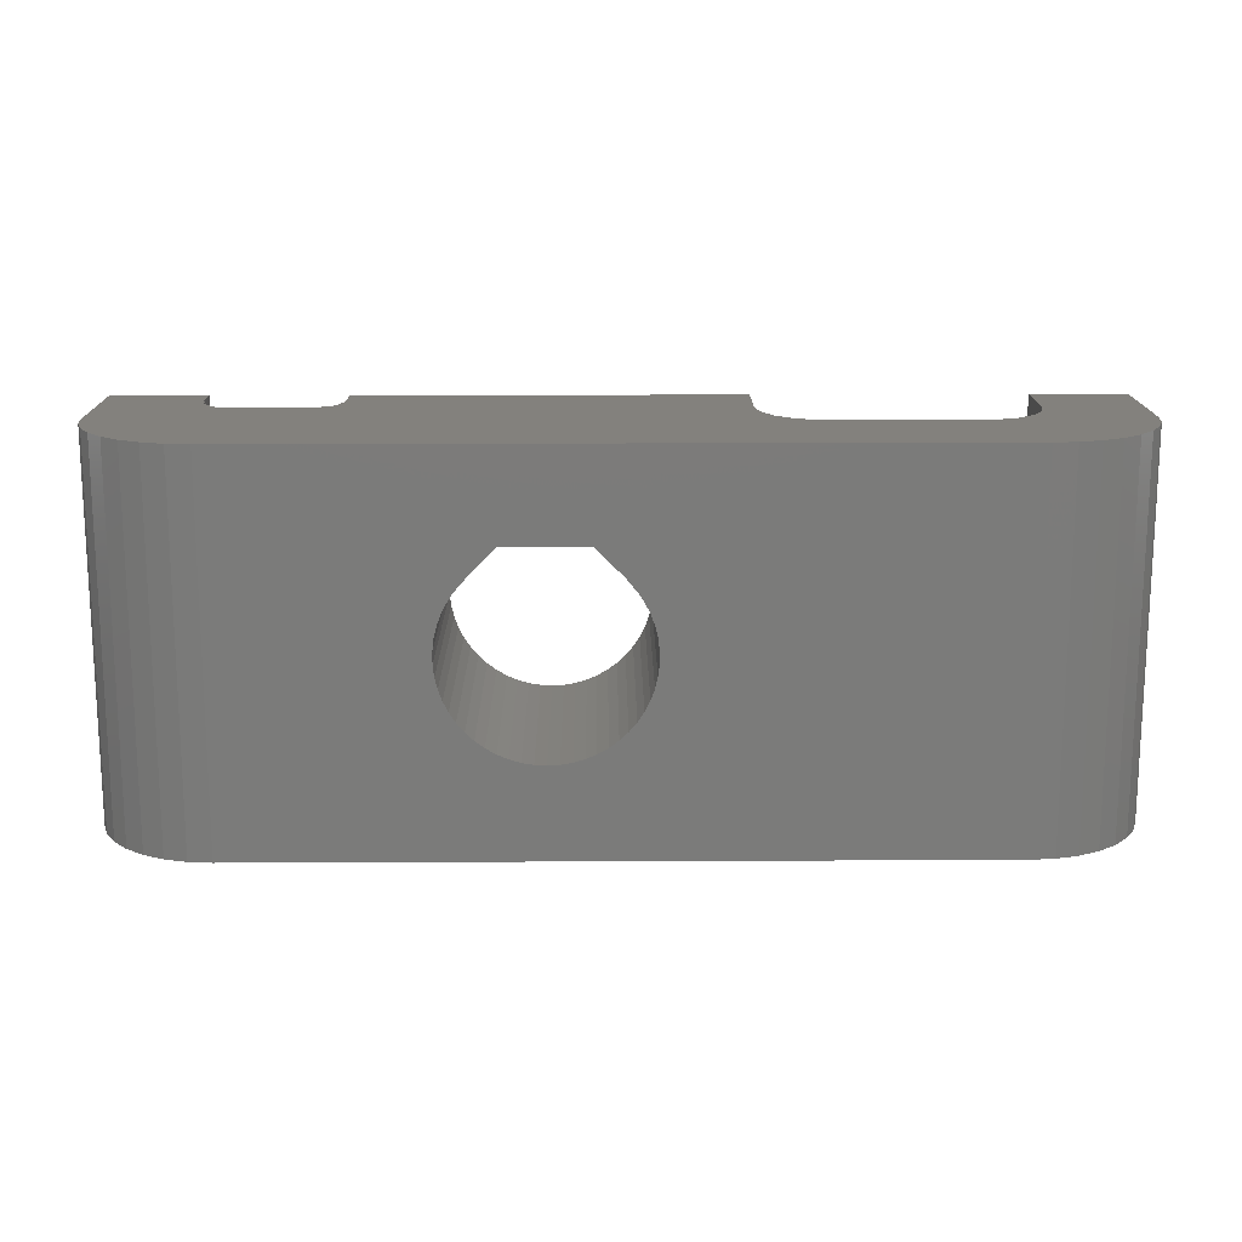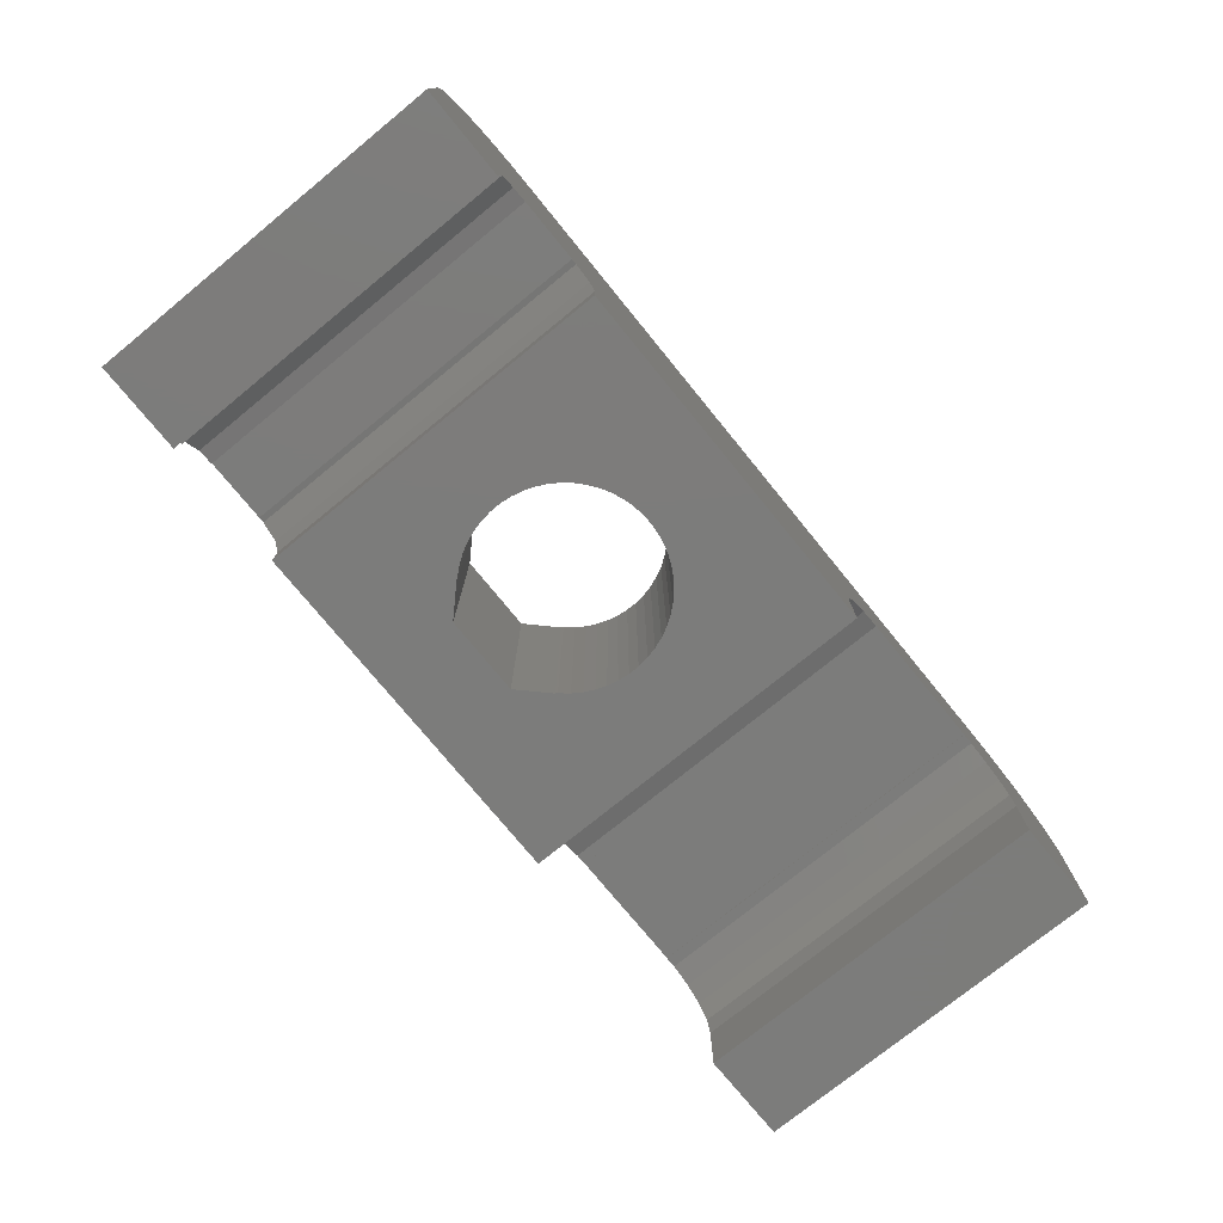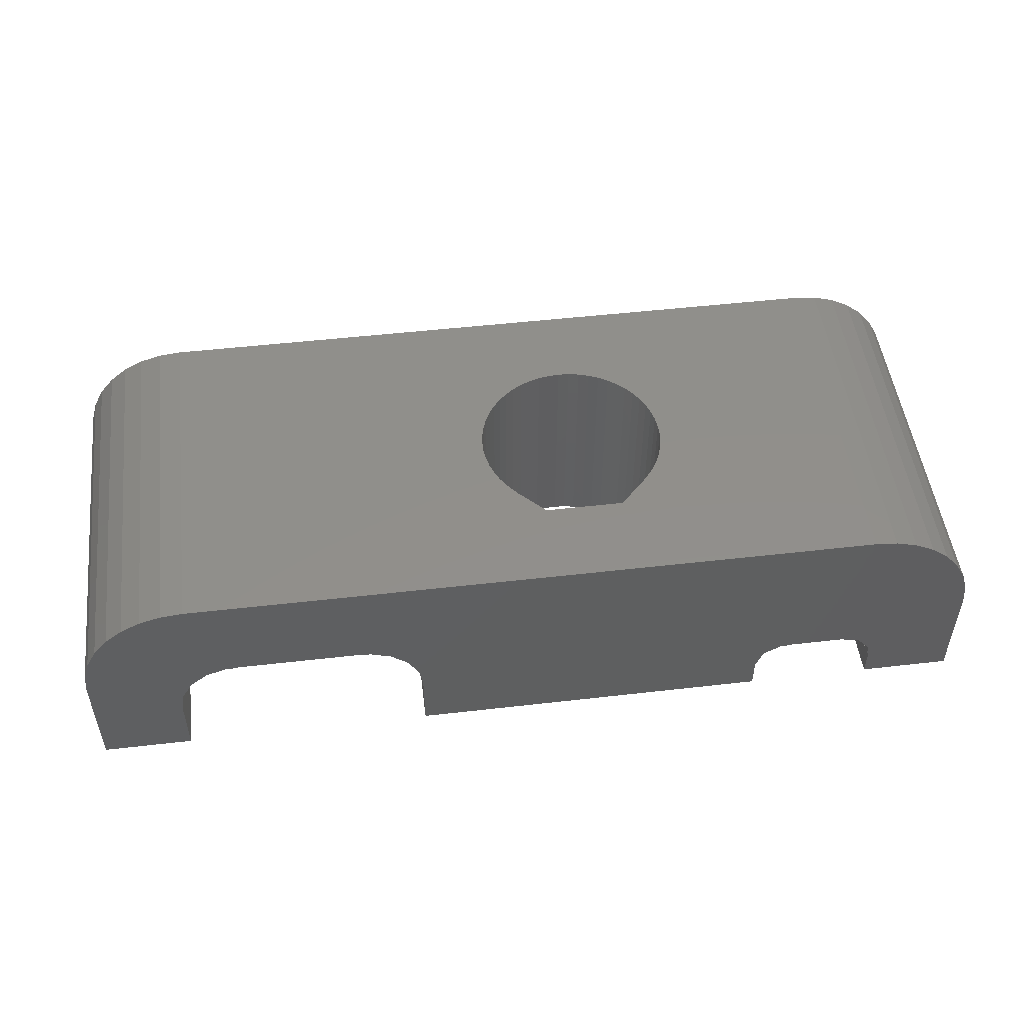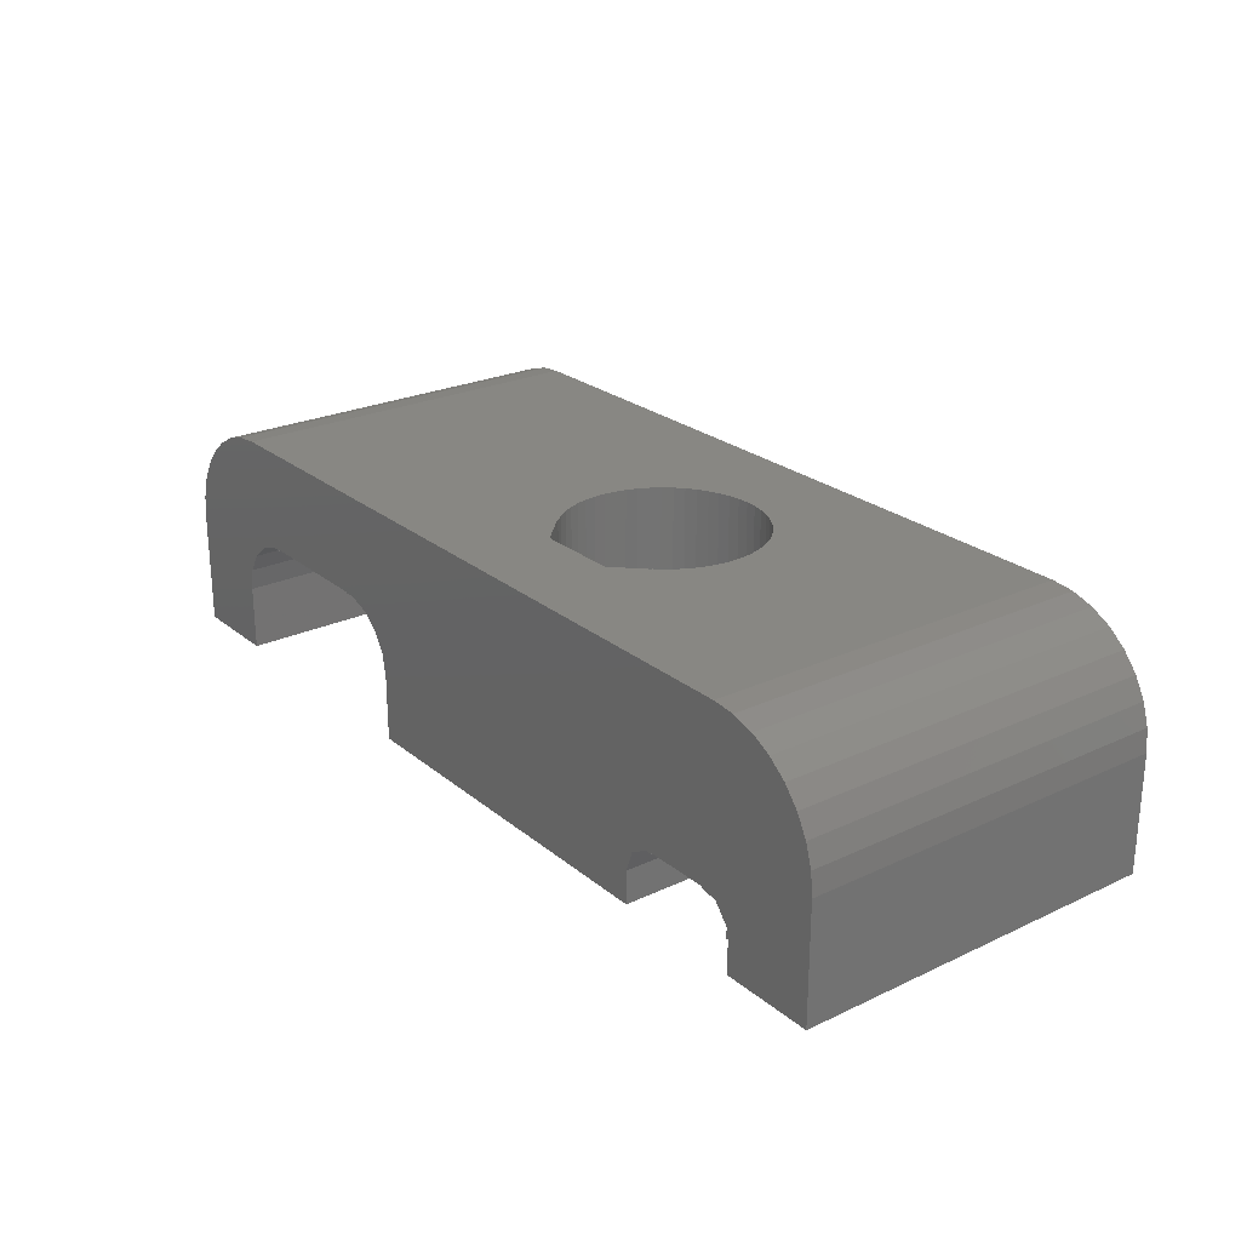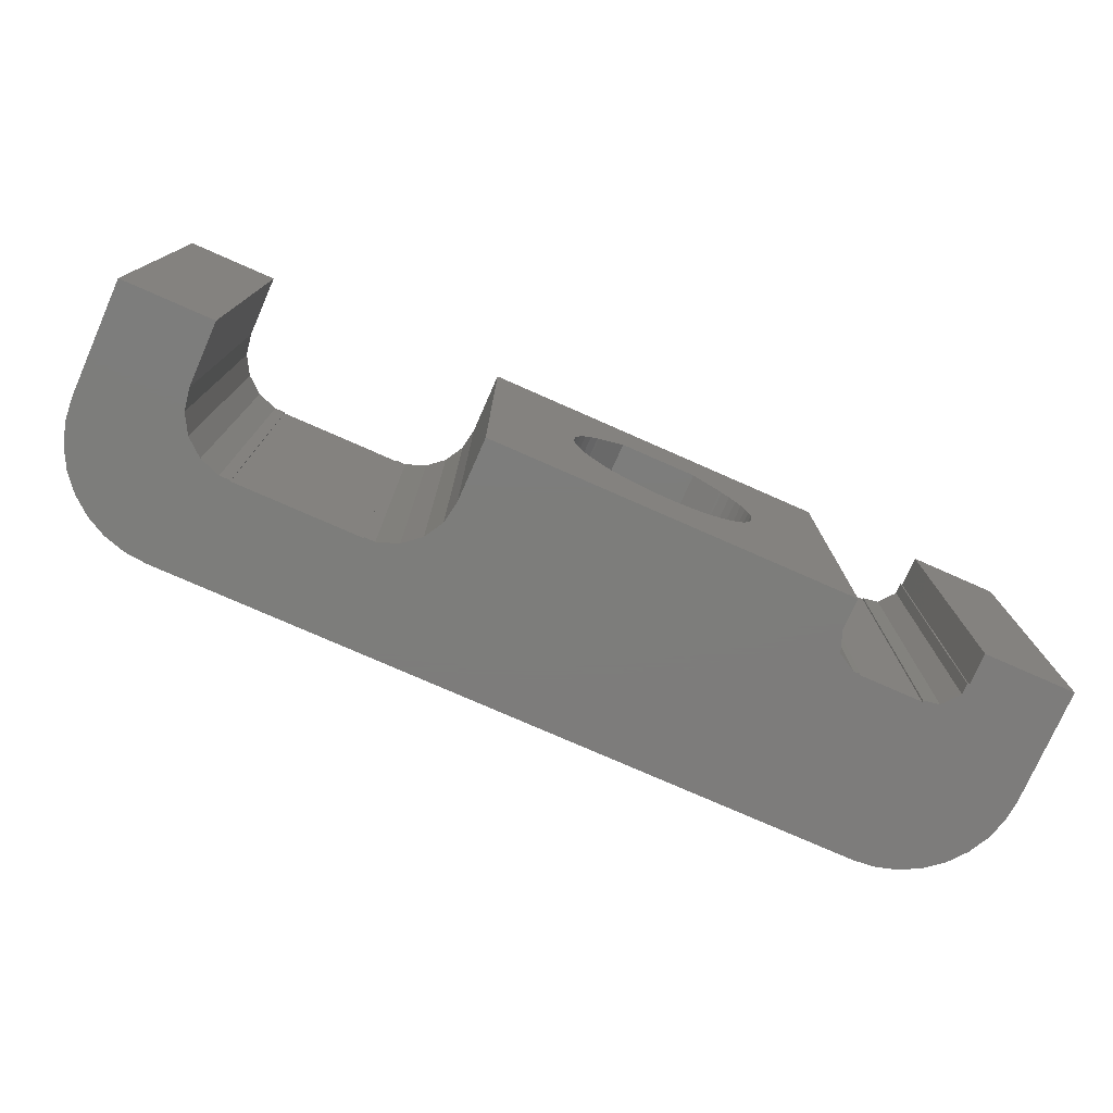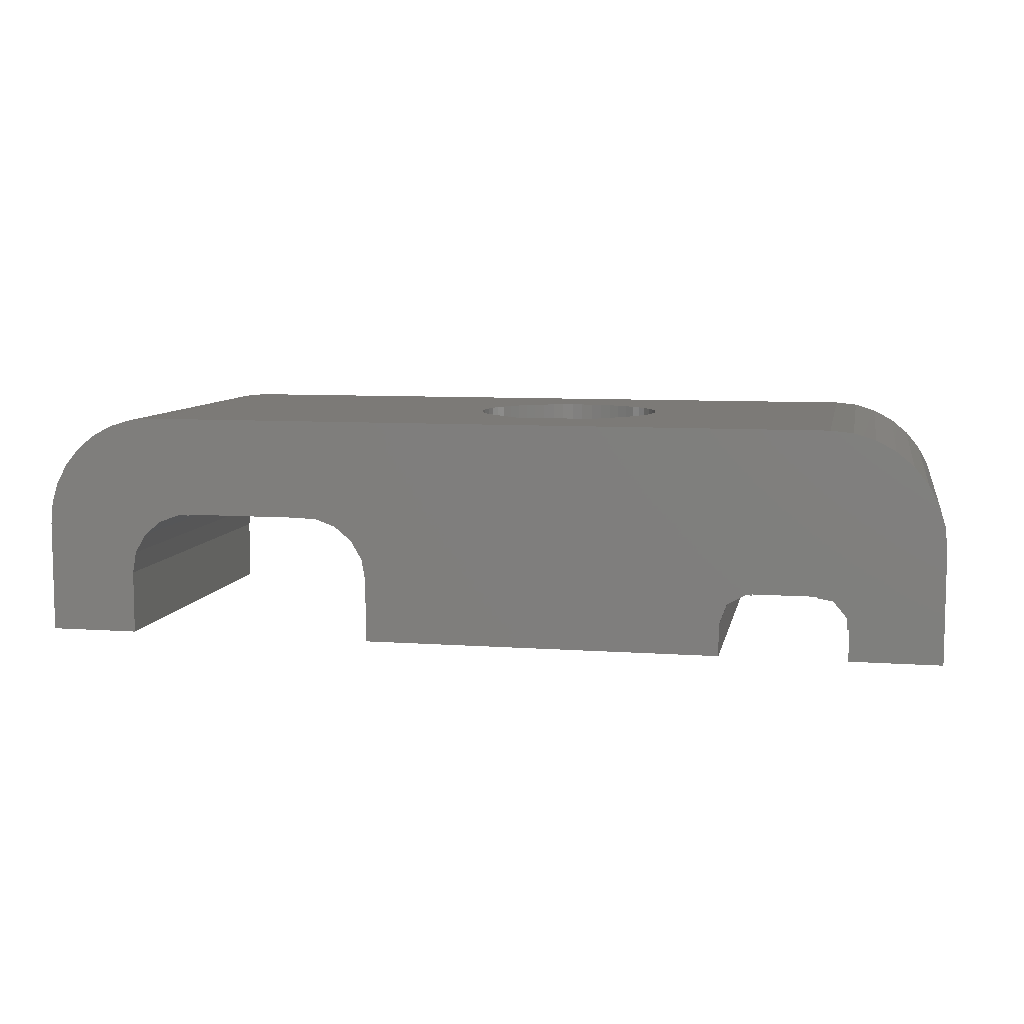
<metadata>
{"format":"stl","ext":"stl","renderer":"f3d","projection":"perspective","resolution":1024,"background":"white","views":[{"elev":15.7,"azim":179.4,"up":"+Z"},{"elev":-75.5,"azim":129.2,"up":"+Y"},{"elev":50.4,"azim":-7.2,"up":"+Y"},{"elev":24.6,"azim":52.6,"up":"+Y"},{"elev":-76.4,"azim":-23.8,"up":"+Z"},{"elev":7.9,"azim":11.2,"up":"+Y"}]}
</metadata>
<code>
# stl→obj: 192 verts, 384 faces
v -11.6 0 8
v -11.6 0 0
v -9.6 0 0
v -9.6 0 8
v -11.6 2.5 0
v -11.55 2.988 0
v -11.41 3.457 0
v -11.18 3.889 0
v -10.87 4.268 0
v -10.49 4.579 0
v -10.06 4.81 0
v -9.6 1.4 0
v -9.588 4.952 0
v -9.516 1.879 0
v -9.1 5 0
v -4.7 2.612 0
v 6.3 5 0
v -5.4 2.779 0
v -5.4 2.8 0
v -5.157 2.779 0
v -4 1.4 0
v 7.689 4.579 0
v 8.068 4.268 0
v -4.084 1.879 0
v 6.788 4.952 0
v 7.257 4.81 0
v 6.8 0 0
v 8.8 2.5 0
v 8.8 0 0
v 6.8 0.7 0
v 6.758 0.7 0
v 6.758 0.939 0
v 8.61 3.457 0
v 8.752 2.988 0
v 6.45 1.306 0
v 6.1 1.368 0
v 4 0 0
v -4 0 0
v 4 0.7 0
v 6.1 1.4 0
v 4.7 1.4 0
v 4.578 1.389 0
v 8.379 3.889 0
v -8.443 2.779 0
v -8.2 2.8 0
v -8.2 2.779 0
v -4.328 2.3 0
v -8.9 2.612 0
v -9.272 2.3 0
v 4.7 1.368 0
v 4.164 1.15 0
v -11.6 2.5 8
v -9.516 1.879 8
v -9.6 1.4 8
v -9.272 2.3 8
v -8.9 2.612 8
v -8.443 2.779 8
v 8.068 4.268 8
v -8.2 2.8 8
v -8.2 2.779 8
v 8.752 2.988 8
v -5.4 2.8 8
v -5.157 2.779 8
v -5.4 2.779 8
v 8.8 2.5 8
v 4 0 8
v -4.7 2.612 8
v -4.328 2.3 8
v -4.084 1.879 8
v -4 1.4 8
v -4 0 8
v 4 0.7 8
v 4.164 1.15 8
v 4.578 1.389 8
v 4.7 1.4 8
v 4.7 1.368 8
v 6.1 1.4 8
v 6.45 1.306 8
v 6.1 1.368 8
v 8.8 0 8
v 6.758 0.939 8
v 6.8 0.7 8
v 6.758 0.7 8
v 6.8 0 8
v 8.61 3.457 8
v 8.379 3.889 8
v 7.689 4.579 8
v 7.257 4.81 8
v 6.788 4.952 8
v 6.3 5 8
v -9.1 5 8
v -9.588 4.952 8
v -10.06 4.81 8
v -10.49 4.579 8
v -10.87 4.268 8
v -11.18 3.889 8
v -11.41 3.457 8
v -11.55 2.988 8
v 0.7169 0 2.037
v -2.086 0 3.881
v -2.086 0 4.119
v -2.057 0 4.366
v 0.9343 0 2.131
v -2.001 0 4.599
v -1.919 0 4.826
v 1.151 0 2.257
v -1.81 0 5.044
v -1.677 0 5.246
v -1.513 0 5.441
v -1.485 0 5.485
v -1.476 0 5.476
v 1.476 0 5.476
v 1.513 0 5.441
v 1.485 0 5.485
v -0.87 0 6.1
v 2.057 0 4.366
v 2.086 0 4.119
v 2.086 0 3.881
v 2.057 0 3.634
v 0.87 0 6.1
v 1.919 0 4.826
v 2.001 0 4.599
v 1.677 0 5.246
v 1.81 0 5.044
v 2.001 0 3.401
v 1.919 0 3.174
v 1.81 0 2.956
v 1.676 0 2.753
v 1.518 0 2.564
v 0.4814 0 1.967
v 0.2414 0 1.925
v 0 0 1.911
v -0.2414 0 1.925
v -0.4814 0 1.967
v -0.7169 0 2.037
v -0.9343 0 2.131
v -1.151 0 2.257
v -1.343 0 2.4
v -1.518 0 2.564
v -1.676 0 2.753
v -1.81 0 2.956
v -1.919 0 3.174
v -2.001 0 3.401
v -2.057 0 3.634
v 1.343 0 2.4
v -0.2414 5 1.925
v -0.4814 5 1.967
v 0.87 5 6.1
v -2.086 5 4.119
v -2.086 5 3.881
v -2.057 5 3.634
v -2.001 5 3.401
v -1.919 5 3.174
v -1.81 5 2.956
v -1.676 5 2.753
v -1.518 5 2.564
v -1.343 5 2.4
v -1.151 5 2.257
v -0.9343 5 2.131
v -0.7169 5 2.037
v 0 5 1.911
v 0.2414 5 1.925
v 0.4814 5 1.967
v 0.7169 5 2.037
v 0.9343 5 2.131
v 1.151 5 2.257
v 1.343 5 2.4
v 1.518 5 2.564
v 1.676 5 2.753
v -2.057 5 4.366
v -2.001 5 4.599
v 1.81 5 2.956
v -1.919 5 4.826
v 1.919 5 3.174
v 2.001 5 3.401
v -1.81 5 5.044
v 2.057 5 3.634
v -1.677 5 5.246
v 2.086 5 3.881
v 2.086 5 4.119
v -1.513 5 5.441
v 2.057 5 4.366
v 2.001 5 4.599
v 1.919 5 4.826
v 1.81 5 5.044
v 1.677 5 5.246
v 1.513 5 5.441
v 1.476 5 5.476
v 1.485 5 5.485
v -0.87 5 6.1
v -1.476 5 5.476
v -1.485 5 5.485
f 1 2 3
f 4 1 3
f 2 5 3
f 3 5 6
f 3 6 7
f 3 7 8
f 3 8 9
f 3 9 10
f 3 10 11
f 12 11 13
f 14 13 15
f 16 15 17
f 18 19 20
f 21 22 23
f 24 25 26
f 24 26 22
f 24 22 21
f 27 28 29
f 30 28 27
f 31 28 30
f 32 28 31
f 21 33 34
f 35 28 32
f 36 28 35
f 37 38 39
f 40 28 36
f 41 28 40
f 42 28 41
f 21 34 28
f 21 23 43
f 21 43 33
f 24 17 25
f 44 45 46
f 19 15 20
f 24 47 17
f 20 15 16
f 47 16 17
f 45 15 19
f 44 15 45
f 48 15 44
f 14 15 49
f 49 15 48
f 12 13 14
f 3 11 12
f 42 41 50
f 21 28 42
f 21 42 51
f 21 51 39
f 21 39 38
f 2 1 5
f 5 1 52
f 52 1 4
f 53 52 54
f 54 52 4
f 55 52 53
f 56 52 55
f 57 52 56
f 58 52 57
f 59 57 60
f 58 57 59
f 61 59 62
f 63 62 64
f 65 62 63
f 66 63 67
f 66 67 68
f 66 68 69
f 66 69 70
f 66 70 71
f 72 63 66
f 73 63 72
f 74 63 73
f 75 63 74
f 75 74 76
f 77 63 75
f 65 63 77
f 78 77 79
f 65 77 78
f 80 78 81
f 82 81 83
f 80 81 82
f 80 82 84
f 65 78 80
f 61 62 65
f 85 59 61
f 86 59 85
f 58 59 86
f 87 52 58
f 88 52 87
f 89 52 88
f 90 52 89
f 91 52 90
f 92 52 91
f 93 52 92
f 94 52 93
f 95 52 94
f 96 52 95
f 97 52 96
f 98 52 97
f 12 54 4
f 3 12 4
f 14 53 54
f 12 14 54
f 49 55 53
f 14 49 53
f 48 56 55
f 49 48 55
f 44 57 56
f 48 44 56
f 46 60 57
f 44 46 57
f 45 59 60
f 46 45 60
f 19 62 59
f 45 19 59
f 62 19 64
f 64 19 18
f 20 63 64
f 18 20 64
f 16 67 63
f 20 16 63
f 47 68 67
f 16 47 67
f 69 68 24
f 24 68 47
f 70 69 21
f 21 69 24
f 70 21 71
f 71 21 38
f 99 38 37
f 71 38 100
f 71 100 101
f 71 101 102
f 103 99 37
f 71 102 104
f 71 104 105
f 106 103 37
f 71 105 107
f 71 107 108
f 71 108 109
f 110 71 111
f 112 113 114
f 115 71 110
f 116 117 37
f 66 71 115
f 118 119 37
f 66 120 114
f 121 122 37
f 66 114 113
f 66 113 123
f 122 116 37
f 66 123 124
f 66 121 37
f 66 124 121
f 117 118 37
f 119 125 37
f 125 126 37
f 126 127 37
f 127 128 37
f 128 129 37
f 130 38 99
f 131 38 130
f 132 38 131
f 133 38 132
f 134 38 133
f 135 38 134
f 136 38 135
f 137 38 136
f 138 38 137
f 139 38 138
f 140 38 139
f 141 38 140
f 142 38 141
f 143 38 142
f 144 38 143
f 100 38 144
f 145 106 37
f 109 111 71
f 115 120 66
f 129 145 37
f 66 37 39
f 72 66 39
f 72 39 51
f 73 72 51
f 73 51 42
f 74 73 42
f 74 42 50
f 76 74 50
f 76 50 41
f 75 76 41
f 75 41 40
f 77 75 40
f 36 79 40
f 40 79 77
f 79 36 35
f 78 79 35
f 35 32 78
f 78 32 81
f 31 83 32
f 32 83 81
f 83 31 30
f 82 83 30
f 27 84 30
f 30 84 82
f 29 80 84
f 27 29 84
f 28 65 80
f 29 28 80
f 61 65 28
f 34 61 28
f 85 61 34
f 33 85 34
f 86 85 33
f 43 86 33
f 58 86 43
f 23 58 43
f 58 23 87
f 87 23 22
f 87 22 88
f 88 22 26
f 88 26 89
f 89 26 25
f 89 25 90
f 90 25 17
f 146 17 147
f 148 91 90
f 15 91 149
f 15 149 150
f 15 150 151
f 15 151 152
f 15 152 153
f 15 153 154
f 15 154 155
f 15 155 156
f 15 156 157
f 15 157 158
f 15 158 159
f 15 159 160
f 15 160 147
f 15 147 17
f 161 17 146
f 162 17 161
f 163 17 162
f 164 17 163
f 165 17 164
f 166 17 165
f 167 17 166
f 168 17 167
f 17 168 90
f 168 169 90
f 170 91 171
f 169 172 90
f 171 91 173
f 172 174 90
f 174 175 90
f 173 91 176
f 175 177 90
f 176 91 178
f 177 179 90
f 179 180 90
f 178 91 181
f 180 182 90
f 182 183 90
f 183 184 90
f 184 185 90
f 185 186 90
f 186 187 90
f 187 188 90
f 188 189 90
f 190 91 148
f 189 148 90
f 191 91 192
f 181 91 191
f 192 91 190
f 149 91 170
f 13 92 15
f 15 92 91
f 11 93 13
f 13 93 92
f 10 94 11
f 11 94 93
f 9 95 10
f 10 95 94
f 8 96 9
f 9 96 95
f 7 97 8
f 8 97 96
f 6 98 7
f 7 98 97
f 5 52 6
f 6 52 98
f 150 149 101
f 100 150 101
f 150 100 144
f 151 150 144
f 143 152 151
f 144 143 151
f 152 143 142
f 153 152 142
f 141 154 153
f 142 141 153
f 154 141 140
f 155 154 140
f 139 156 155
f 140 139 155
f 156 139 138
f 157 156 138
f 137 158 157
f 138 137 157
f 158 137 136
f 159 158 136
f 135 160 159
f 136 135 159
f 160 135 134
f 147 160 134
f 133 146 147
f 134 133 147
f 146 133 132
f 161 146 132
f 131 162 161
f 132 131 161
f 162 131 130
f 163 162 130
f 99 164 163
f 130 99 163
f 164 99 103
f 165 164 103
f 106 166 165
f 103 106 165
f 166 106 145
f 167 166 145
f 129 168 167
f 145 129 167
f 129 128 168
f 168 128 169
f 172 169 127
f 127 169 128
f 127 126 172
f 172 126 174
f 175 174 125
f 125 174 126
f 125 119 175
f 175 119 177
f 179 177 118
f 118 177 119
f 118 117 179
f 179 117 180
f 180 117 182
f 182 117 116
f 122 183 116
f 116 183 182
f 183 122 184
f 184 122 121
f 124 185 121
f 121 185 184
f 185 124 186
f 186 124 123
f 113 187 123
f 123 187 186
f 187 113 188
f 188 113 112
f 189 188 114
f 114 188 112
f 189 114 148
f 148 114 120
f 148 120 190
f 190 120 115
f 192 190 115
f 110 192 115
f 111 191 192
f 110 111 192
f 109 181 111
f 111 181 191
f 178 181 109
f 108 178 109
f 108 107 176
f 178 108 176
f 173 176 107
f 105 173 107
f 105 104 171
f 173 105 171
f 170 171 104
f 102 170 104
f 102 101 149
f 170 102 149

</code>
